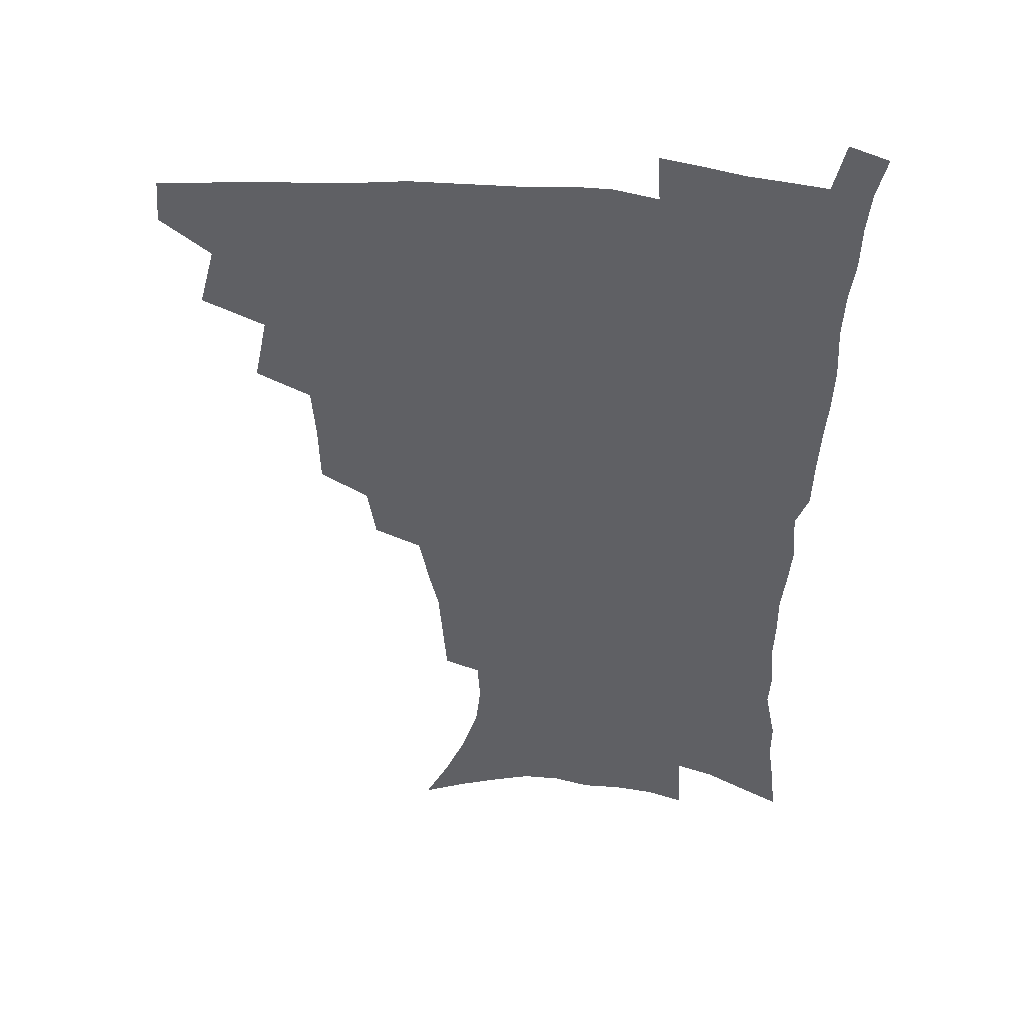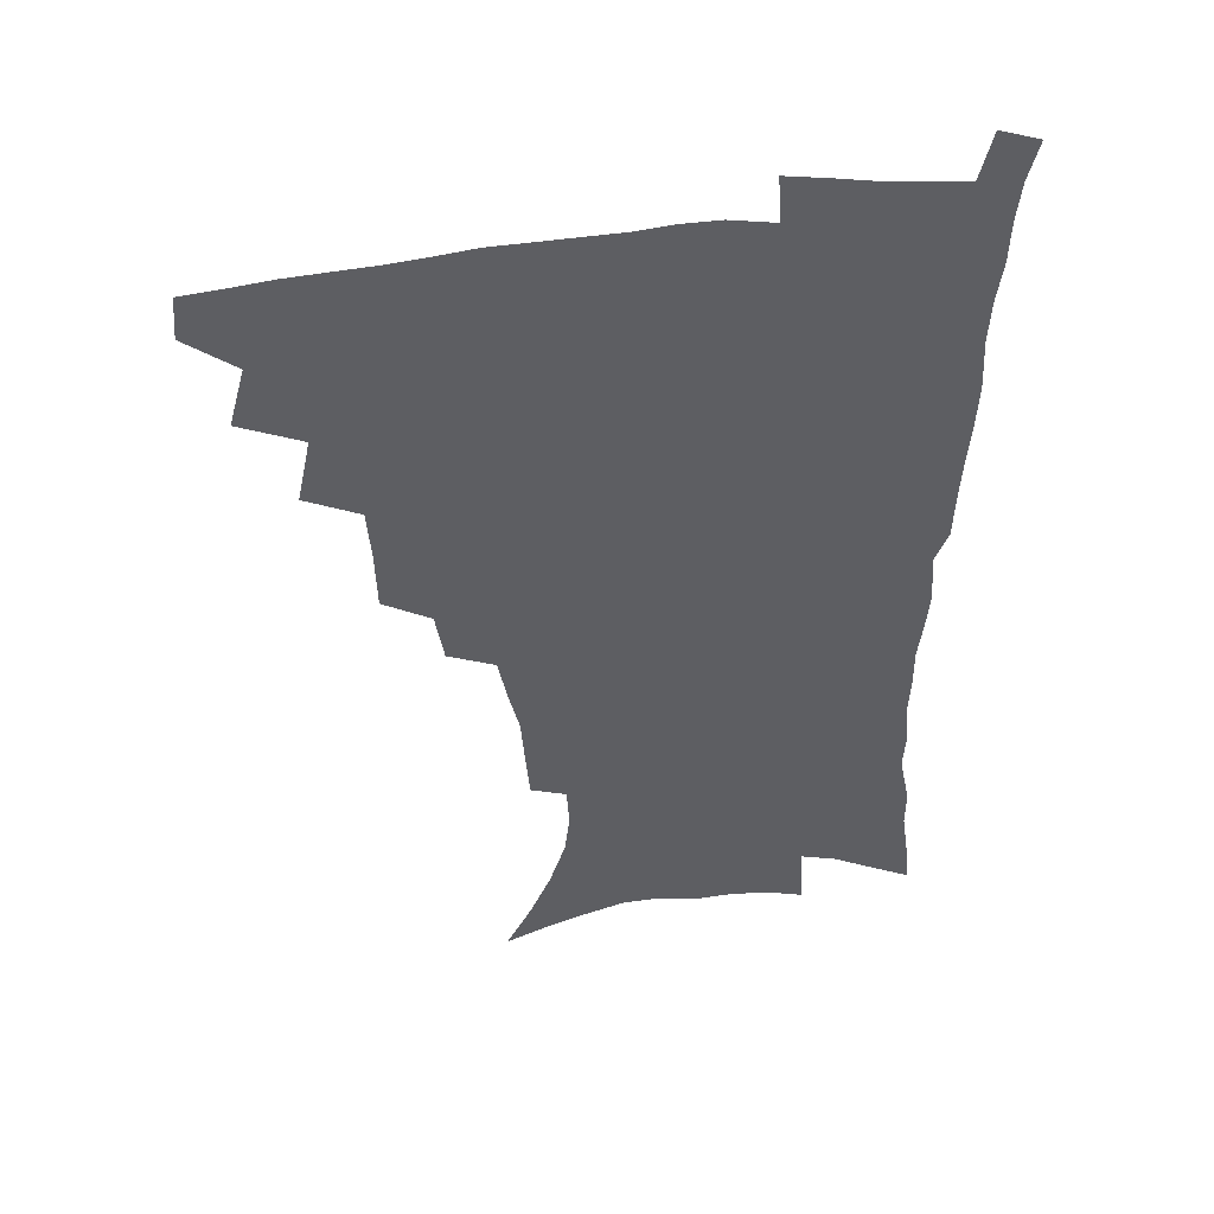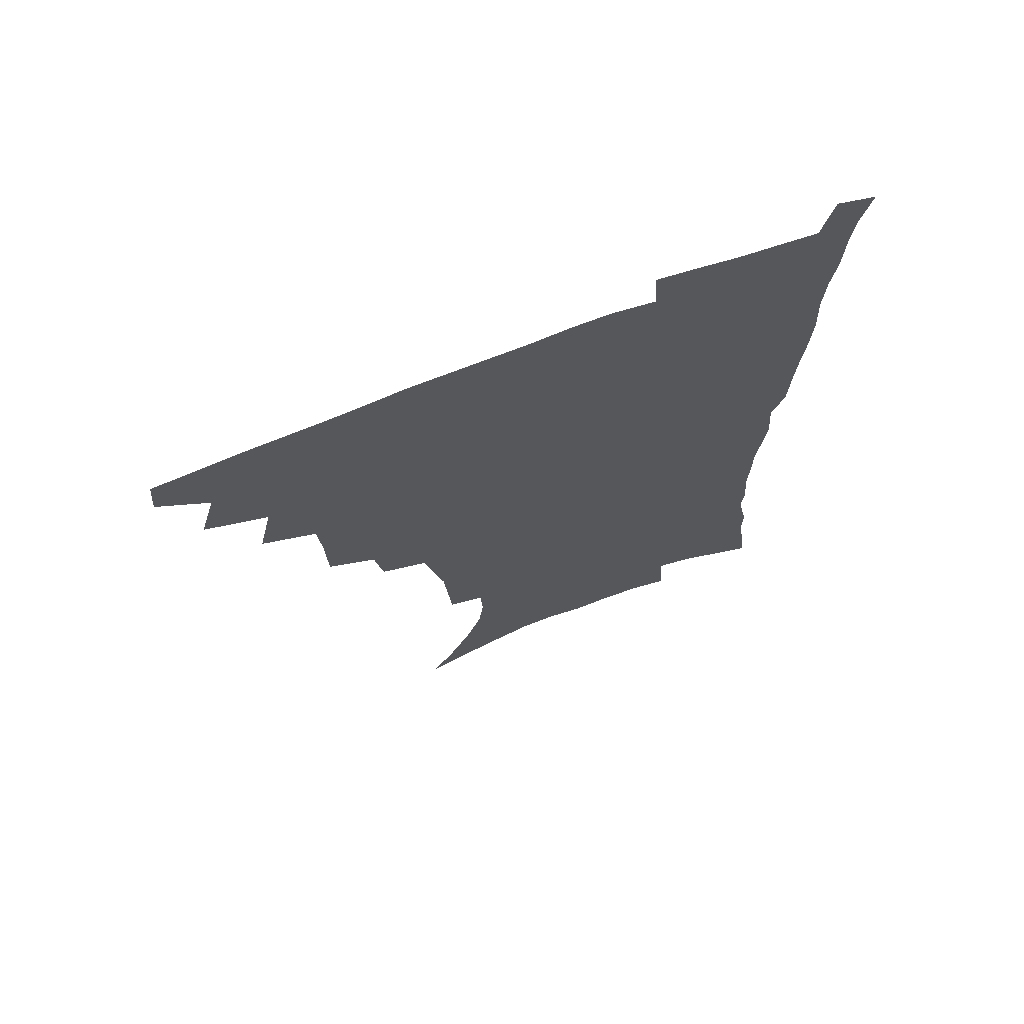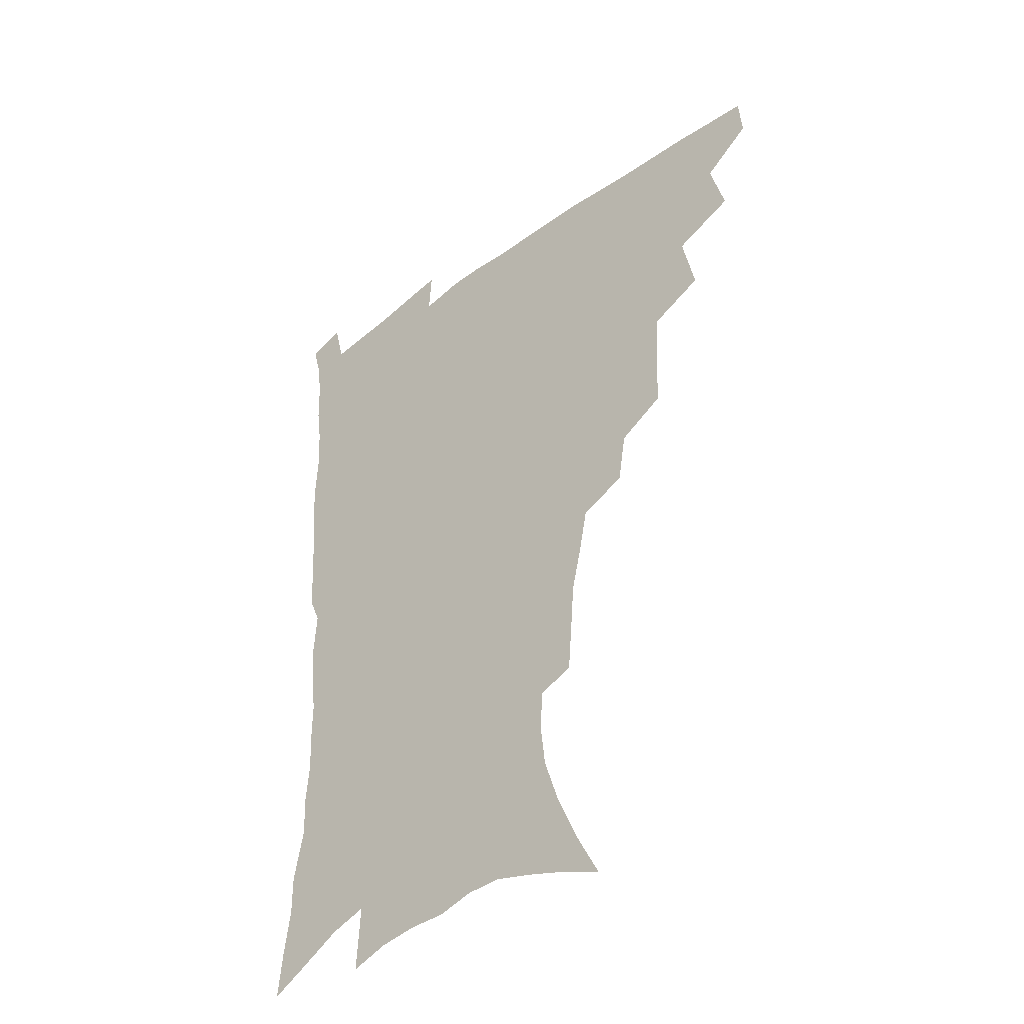
<metadata>
{"format":"obj","ext":"obj","renderer":"f3d","projection":"perspective","resolution":1024,"background":"white","views":[{"elev":44.9,"azim":6.0,"up":"+Y"},{"elev":47.2,"azim":-8.2,"up":"+Y"},{"elev":70.5,"azim":-21.1,"up":"+Y"},{"elev":-42.0,"azim":-137.9,"up":"+Y"}]}
</metadata>
<code>
v 465.4 475.3 0
v 466.8 491.4 0
v 477.9 438.9 0
v 483.8 461.2 0
v 484.1 477.2 0
v 482.3 492.9 0
v 495.7 404.5 0
v 500.8 428.9 0
v 499.9 446 0
v 501.3 463.5 0
v 499.4 478.8 0
v 497.6 494.6 0
v 517.8 352.9 0
v 517.2 375.2 0
v 515.8 394.9 0
v 519.1 418.1 0
v 517.2 433 0
v 517.1 449.7 0
v 516.2 464.9 0
v 514.7 479.9 0
v 513 495.5 0
v 538.5 323.5 0
v 535.4 342.7 0
v 534.8 365.5 0
v 534.4 386.6 0
v 534.8 405.9 0
v 533.7 420.6 0
v 533.4 436.6 0
v 532.5 451.6 0
v 531.3 466.3 0
v 529.6 481.2 0
v 528.2 496.3 0
v 565.9 245.9 0
v 564.5 263.5 0
v 563 282.7 0
v 559.4 298 0
v 555.8 316.1 0
v 553.4 336.8 0
v 551.3 355.1 0
v 549.3 371.7 0
v 547.9 387.8 0
v 548.5 406.8 0
v 549.1 424.1 0
v 548.7 439.1 0
v 547.4 453.3 0
v 545.9 467.7 0
v 544.4 482.5 0
v 542.8 497.7 0
v 555 153.8 0
v 564.4 172.2 0
v 572.2 190.6 0
v 578.2 209.4 0
v 580 225.9 0
v 579.1 241.1 0
v 578.1 260.4 0
v 576.2 276.8 0
v 573.8 292.7 0
v 571.2 309.6 0
v 568.6 326.4 0
v 566.9 345.1 0
v 565.2 361.6 0
v 564.9 379.7 0
v 564.3 395.9 0
v 564 411.8 0
v 563.6 426.7 0
v 562.9 440.6 0
v 562.6 454.6 0
v 561 468.5 0
v 559 483.6 0
v 557.2 499.4 0
v 570.9 160.6 0
v 580 180.2 0
v 587.3 201.1 0
v 590 217.9 0
v 591 235.7 0
v 589.6 250.3 0
v 588.9 269 0
v 587.5 286.6 0
v 585.5 302.4 0
v 583.5 318.5 0
v 581.4 334.2 0
v 579.9 350.5 0
v 579 367.3 0
v 578.2 383.1 0
v 578.2 399.6 0
v 577.9 414.5 0
v 577.2 428.1 0
v 577.1 442 0
v 576.7 455.5 0
v 575.4 469.3 0
v 573.7 484.1 0
v 571.9 499.6 0
v 585.6 165.8 0
v 593.4 185.2 0
v 599.7 207.6 0
v 601.5 225.7 0
v 601.4 242 0
v 600.6 258.4 0
v 599.4 274 0
v 598.1 290.8 0
v 596.7 308.1 0
v 595 322.4 0
v 593.7 339.2 0
v 592.5 354.1 0
v 591.8 370.6 0
v 591.2 385.5 0
v 591.1 401.2 0
v 591 415.9 0
v 591 430 0
v 590.5 442.9 0
v 590.1 456.2 0
v 589.5 469.8 0
v 588.4 484 0
v 586.5 499.9 0
v 600.6 170.4 0
v 607.9 192.8 0
v 611.1 212.4 0
v 611.8 228.7 0
v 611.6 244.6 0
v 610.8 260.1 0
v 610.2 279.6 0
v 609 294.7 0
v 607.6 309.8 0
v 606.7 327.1 0
v 605.5 340.9 0
v 604.6 355.5 0
v 604.2 371.8 0
v 604.1 387.6 0
v 604 402.5 0
v 604.2 417.1 0
v 603.9 429.8 0
v 603.8 443.3 0
v 603.9 456.8 0
v 603.4 470.1 0
v 602.8 483.8 0
v 600.9 500.1 0
v 614.4 170.6 0
v 619.8 194.4 0
v 621.8 214 0
v 622.5 232.5 0
v 621.9 246.6 0
v 621.5 265.3 0
v 620.7 280.8 0
v 619.8 296.7 0
v 618.9 313 0
v 618.1 327.9 0
v 617.4 343.3 0
v 616.9 358.5 0
v 616.7 374.5 0
v 616.5 388.4 0
v 616.4 401.6 0
v 617 418 0
v 617.2 430.6 0
v 617.5 444.1 0
v 617.4 457.3 0
v 616.9 470.8 0
v 616.6 484.4 0
v 614.8 501.4 0
v 628 167.4 0
v 631.6 194.4 0
v 632.8 215.9 0
v 633 233.7 0
v 632.7 249.7 0
v 632.3 264.1 0
v 631.5 280.3 0
v 630.7 296.1 0
v 629.9 313 0
v 629.4 329.6 0
v 629.1 343.7 0
v 628.8 359.3 0
v 628.8 374.1 0
v 628.8 389.1 0
v 629 403.1 0
v 629.4 417.3 0
v 630 429.9 0
v 630.7 444.8 0
v 630.9 457.4 0
v 631.1 470.6 0
v 630.7 484.9 0
v 629.1 501.4 0
v 642.6 167.8 0
v 643.7 194.5 0
v 644.1 212.2 0
v 643.6 232.6 0
v 643.4 248.9 0
v 642.9 264 0
v 642.1 280.7 0
v 641.6 296.5 0
v 641.2 311.6 0
v 640.7 328.7 0
v 640.8 342.8 0
v 640.5 358.9 0
v 640.9 372.9 0
v 641 388.4 0
v 641.4 402.4 0
v 641.7 416.9 0
v 642.8 429.1 0
v 643.4 443.7 0
v 644.2 457 0
v 644.8 470.3 0
v 645.4 483.9 0
v 645.7 498.4 0
v 644.6 515.8 0
v 656.8 166.3 0
v 656.1 191.8 0
v 655.4 211.8 0
v 655.8 226.2 0
v 654.1 247.6 0
v 653.5 264.3 0
v 652.8 280.5 0
v 652.3 296.8 0
v 652.5 310.1 0
v 652 327.1 0
v 652.5 341 0
v 653.2 354.8 0
v 653 371.1 0
v 653.2 386.5 0
v 653.9 400.5 0
v 654.5 414.6 0
v 655.6 428.2 0
v 656.3 443.4 0
v 657.4 456.3 0
v 658.4 469.5 0
v 659.4 483.1 0
v 660 497.2 0
v 659.6 513.4 0
v 670.8 161.9 0
v 669.4 186.9 0
v 667.7 207.3 0
v 666.8 225.3 0
v 665.4 244.6 0
v 664.3 262.4 0
v 663.4 279.6 0
v 663.2 294.7 0
v 663.4 308.9 0
v 663.3 324.6 0
v 664.7 337.4 0
v 665 352.8 0
v 665.4 367.8 0
v 665.6 383.8 0
v 666.4 398.2 0
v 666.6 413.9 0
v 668.7 426.4 0
v 669.4 441.2 0
v 670.7 454.9 0
v 671.9 468.3 0
v 673.2 482.1 0
v 674.4 495.6 0
v 674.9 510.5 0
v 683.3 182.6 0
v 680.4 202.9 0
v 678.1 223 0
v 677.6 238.8 0
v 676.9 255.4 0
v 676.1 272 0
v 675.3 288.7 0
v 675.1 304.4 0
v 676.1 318.2 0
v 677.3 331.9 0
v 677.3 348.2 0
v 677.9 363.7 0
v 679 378.4 0
v 679.9 393.5 0
v 681.4 407.7 0
v 681.9 423.4 0
v 683.3 437.7 0
v 683.9 453.3 0
v 685.4 467.2 0
v 686.7 480.8 0
v 688.3 494.7 0
v 689.4 508.9 0
v 698.3 174.3 0
v 694.5 195.3 0
v 693.1 212.5 0
v 690.4 232 0
v 689.7 248 0
v 688.9 264.4 0
v 688.8 279.7 0
v 688.1 296.3 0
v 689.2 310.4 0
v 690.2 324.9 0
v 690.2 341.6 0
v 690.8 357.4 0
v 692.9 371.4 0
v 694.8 385.8 0
v 695.5 401.9 0
v 695.1 419.5 0
v 697.3 433.6 0
v 698.7 448.9 0
v 699.4 464.5 0
v 700.7 479 0
v 702.3 493.2 0
v 703.9 507.3 0
v 708.2 525.3 0
v 712.9 166.6 0
v 711.1 183.7 0
v 708.6 201.8 0
v 708.6 216.4 0
v 704.6 237 0
v 705.5 250.4 0
v 704 267.5 0
v 704.6 282 0
v 704.6 297.8 0
v 706.3 311.7 0
v 707.7 326.7 0
v 706.3 346.1 0
v 711.1 357.7 0
v 711.7 374.5 0
v 712.7 391 0
v 714 407.3 0
v 714.8 424 0
v 713.9 443.4 0
v 714.8 460 0
v 716.8 474.9 0
v 717.3 491 0
v 718.9 505.6 0
v 722.7 520.4 0
f 4 5 1
f 1 5 2
f 5 6 2
f 8 9 3
f 3 9 4
f 9 10 4
f 4 10 5
f 10 11 5
f 5 11 6
f 11 12 6
f 15 16 7
f 7 16 8
f 16 17 8
f 8 17 9
f 17 18 9
f 9 18 10
f 18 19 10
f 10 19 11
f 19 20 11
f 11 20 12
f 20 21 12
f 23 24 13
f 13 24 14
f 24 25 14
f 14 25 15
f 25 26 15
f 15 26 16
f 26 27 16
f 16 27 17
f 27 28 17
f 17 28 18
f 28 29 18
f 18 29 19
f 29 30 19
f 19 30 20
f 30 31 20
f 20 31 21
f 31 32 21
f 37 38 22
f 22 38 23
f 38 39 23
f 23 39 24
f 39 40 24
f 24 40 25
f 40 41 25
f 25 41 26
f 41 42 26
f 26 42 27
f 42 43 27
f 27 43 28
f 43 44 28
f 28 44 29
f 44 45 29
f 29 45 30
f 45 46 30
f 30 46 31
f 46 47 31
f 31 47 32
f 47 48 32
f 54 55 33
f 33 55 34
f 55 56 34
f 34 56 35
f 56 57 35
f 35 57 36
f 57 58 36
f 36 58 37
f 58 59 37
f 37 59 38
f 59 60 38
f 38 60 39
f 60 61 39
f 39 61 40
f 61 62 40
f 40 62 41
f 62 63 41
f 41 63 42
f 63 64 42
f 42 64 43
f 64 65 43
f 43 65 44
f 65 66 44
f 44 66 45
f 66 67 45
f 45 67 46
f 67 68 46
f 46 68 47
f 68 69 47
f 47 69 48
f 69 70 48
f 49 71 50
f 71 72 50
f 50 72 51
f 72 73 51
f 51 73 52
f 73 74 52
f 52 74 53
f 74 75 53
f 53 75 54
f 75 76 54
f 54 76 55
f 76 77 55
f 55 77 56
f 77 78 56
f 56 78 57
f 78 79 57
f 57 79 58
f 79 80 58
f 58 80 59
f 80 81 59
f 59 81 60
f 81 82 60
f 60 82 61
f 82 83 61
f 61 83 62
f 83 84 62
f 62 84 63
f 84 85 63
f 63 85 64
f 85 86 64
f 64 86 65
f 86 87 65
f 65 87 66
f 87 88 66
f 66 88 67
f 88 89 67
f 67 89 68
f 89 90 68
f 68 90 69
f 90 91 69
f 69 91 70
f 91 92 70
f 71 93 72
f 93 94 72
f 72 94 73
f 94 95 73
f 73 95 74
f 95 96 74
f 74 96 75
f 96 97 75
f 75 97 76
f 97 98 76
f 76 98 77
f 98 99 77
f 77 99 78
f 99 100 78
f 78 100 79
f 100 101 79
f 79 101 80
f 101 102 80
f 80 102 81
f 102 103 81
f 81 103 82
f 103 104 82
f 82 104 83
f 104 105 83
f 83 105 84
f 105 106 84
f 84 106 85
f 106 107 85
f 85 107 86
f 107 108 86
f 86 108 87
f 108 109 87
f 87 109 88
f 109 110 88
f 88 110 89
f 110 111 89
f 89 111 90
f 111 112 90
f 90 112 91
f 112 113 91
f 91 113 92
f 113 114 92
f 93 115 94
f 115 116 94
f 94 116 95
f 116 117 95
f 95 117 96
f 117 118 96
f 96 118 97
f 118 119 97
f 97 119 98
f 119 120 98
f 98 120 99
f 120 121 99
f 99 121 100
f 121 122 100
f 100 122 101
f 122 123 101
f 101 123 102
f 123 124 102
f 102 124 103
f 124 125 103
f 103 125 104
f 125 126 104
f 104 126 105
f 126 127 105
f 105 127 106
f 127 128 106
f 106 128 107
f 128 129 107
f 107 129 108
f 129 130 108
f 108 130 109
f 130 131 109
f 109 131 110
f 131 132 110
f 110 132 111
f 132 133 111
f 111 133 112
f 133 134 112
f 112 134 113
f 134 135 113
f 113 135 114
f 135 136 114
f 115 137 116
f 137 138 116
f 116 138 117
f 138 139 117
f 117 139 118
f 139 140 118
f 118 140 119
f 140 141 119
f 119 141 120
f 141 142 120
f 120 142 121
f 142 143 121
f 121 143 122
f 143 144 122
f 122 144 123
f 144 145 123
f 123 145 124
f 145 146 124
f 124 146 125
f 146 147 125
f 125 147 126
f 147 148 126
f 126 148 127
f 148 149 127
f 127 149 128
f 149 150 128
f 128 150 129
f 150 151 129
f 129 151 130
f 151 152 130
f 130 152 131
f 152 153 131
f 131 153 132
f 153 154 132
f 132 154 133
f 154 155 133
f 133 155 134
f 155 156 134
f 134 156 135
f 156 157 135
f 135 157 136
f 157 158 136
f 137 159 138
f 159 160 138
f 138 160 139
f 160 161 139
f 139 161 140
f 161 162 140
f 140 162 141
f 162 163 141
f 141 163 142
f 163 164 142
f 142 164 143
f 164 165 143
f 143 165 144
f 165 166 144
f 144 166 145
f 166 167 145
f 145 167 146
f 167 168 146
f 146 168 147
f 168 169 147
f 147 169 148
f 169 170 148
f 148 170 149
f 170 171 149
f 149 171 150
f 171 172 150
f 150 172 151
f 172 173 151
f 151 173 152
f 173 174 152
f 152 174 153
f 174 175 153
f 153 175 154
f 175 176 154
f 154 176 155
f 176 177 155
f 155 177 156
f 177 178 156
f 156 178 157
f 178 179 157
f 157 179 158
f 179 180 158
f 159 181 160
f 181 182 160
f 160 182 161
f 182 183 161
f 161 183 162
f 183 184 162
f 162 184 163
f 184 185 163
f 163 185 164
f 185 186 164
f 164 186 165
f 186 187 165
f 165 187 166
f 187 188 166
f 166 188 167
f 188 189 167
f 167 189 168
f 189 190 168
f 168 190 169
f 190 191 169
f 169 191 170
f 191 192 170
f 170 192 171
f 192 193 171
f 171 193 172
f 193 194 172
f 172 194 173
f 194 195 173
f 173 195 174
f 195 196 174
f 174 196 175
f 196 197 175
f 175 197 176
f 197 198 176
f 176 198 177
f 198 199 177
f 177 199 178
f 199 200 178
f 178 200 179
f 200 201 179
f 179 201 180
f 201 202 180
f 181 204 182
f 204 205 182
f 182 205 183
f 205 206 183
f 183 206 184
f 206 207 184
f 184 207 185
f 207 208 185
f 185 208 186
f 208 209 186
f 186 209 187
f 209 210 187
f 187 210 188
f 210 211 188
f 188 211 189
f 211 212 189
f 189 212 190
f 212 213 190
f 190 213 191
f 213 214 191
f 191 214 192
f 214 215 192
f 192 215 193
f 215 216 193
f 193 216 194
f 216 217 194
f 194 217 195
f 217 218 195
f 195 218 196
f 218 219 196
f 196 219 197
f 219 220 197
f 197 220 198
f 220 221 198
f 198 221 199
f 221 222 199
f 199 222 200
f 222 223 200
f 200 223 201
f 223 224 201
f 201 224 202
f 224 225 202
f 202 225 203
f 225 226 203
f 204 227 205
f 227 228 205
f 205 228 206
f 228 229 206
f 206 229 207
f 229 230 207
f 207 230 208
f 230 231 208
f 208 231 209
f 231 232 209
f 209 232 210
f 232 233 210
f 210 233 211
f 233 234 211
f 211 234 212
f 234 235 212
f 212 235 213
f 235 236 213
f 213 236 214
f 236 237 214
f 214 237 215
f 237 238 215
f 215 238 216
f 238 239 216
f 216 239 217
f 239 240 217
f 217 240 218
f 240 241 218
f 218 241 219
f 241 242 219
f 219 242 220
f 242 243 220
f 220 243 221
f 243 244 221
f 221 244 222
f 244 245 222
f 222 245 223
f 245 246 223
f 223 246 224
f 246 247 224
f 224 247 225
f 247 248 225
f 225 248 226
f 248 249 226
f 228 250 229
f 250 251 229
f 229 251 230
f 251 252 230
f 230 252 231
f 252 253 231
f 231 253 232
f 253 254 232
f 232 254 233
f 254 255 233
f 233 255 234
f 255 256 234
f 234 256 235
f 256 257 235
f 235 257 236
f 257 258 236
f 236 258 237
f 258 259 237
f 237 259 238
f 259 260 238
f 238 260 239
f 260 261 239
f 239 261 240
f 261 262 240
f 240 262 241
f 262 263 241
f 241 263 242
f 263 264 242
f 242 264 243
f 264 265 243
f 243 265 244
f 265 266 244
f 244 266 245
f 266 267 245
f 245 267 246
f 267 268 246
f 246 268 247
f 268 269 247
f 247 269 248
f 269 270 248
f 248 270 249
f 270 271 249
f 250 272 251
f 272 273 251
f 251 273 252
f 273 274 252
f 252 274 253
f 274 275 253
f 253 275 254
f 275 276 254
f 254 276 255
f 276 277 255
f 255 277 256
f 277 278 256
f 256 278 257
f 278 279 257
f 257 279 258
f 279 280 258
f 258 280 259
f 280 281 259
f 259 281 260
f 281 282 260
f 260 282 261
f 282 283 261
f 261 283 262
f 283 284 262
f 262 284 263
f 284 285 263
f 263 285 264
f 285 286 264
f 264 286 265
f 286 287 265
f 265 287 266
f 287 288 266
f 266 288 267
f 288 289 267
f 267 289 268
f 289 290 268
f 268 290 269
f 290 291 269
f 269 291 270
f 291 292 270
f 270 292 271
f 292 293 271
f 272 295 273
f 295 296 273
f 273 296 274
f 296 297 274
f 274 297 275
f 297 298 275
f 275 298 276
f 298 299 276
f 276 299 277
f 299 300 277
f 277 300 278
f 300 301 278
f 278 301 279
f 301 302 279
f 279 302 280
f 302 303 280
f 280 303 281
f 303 304 281
f 281 304 282
f 304 305 282
f 282 305 283
f 305 306 283
f 283 306 284
f 306 307 284
f 284 307 285
f 307 308 285
f 285 308 286
f 308 309 286
f 286 309 287
f 309 310 287
f 287 310 288
f 310 311 288
f 288 311 289
f 311 312 289
f 289 312 290
f 312 313 290
f 290 313 291
f 313 314 291
f 291 314 292
f 314 315 292
f 292 315 293
f 315 316 293
f 293 316 294
f 316 317 294

</code>
